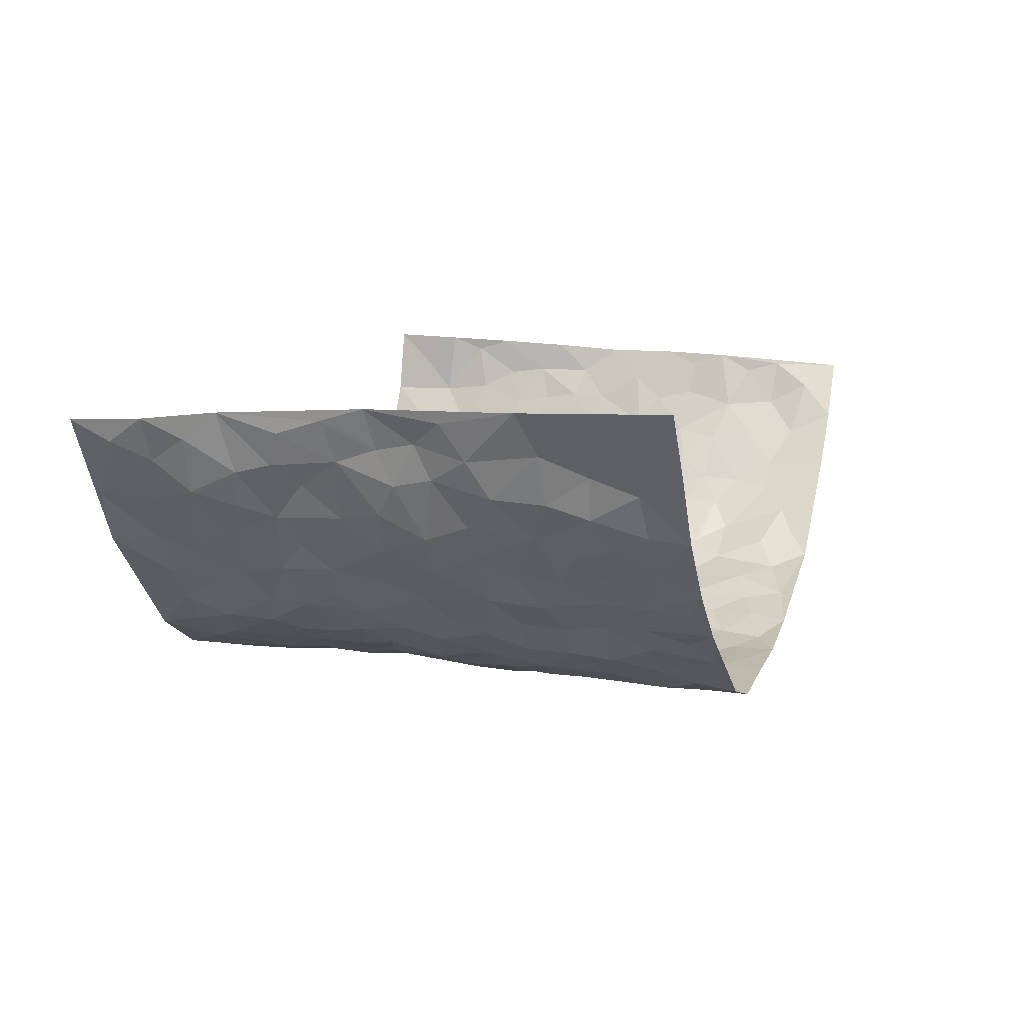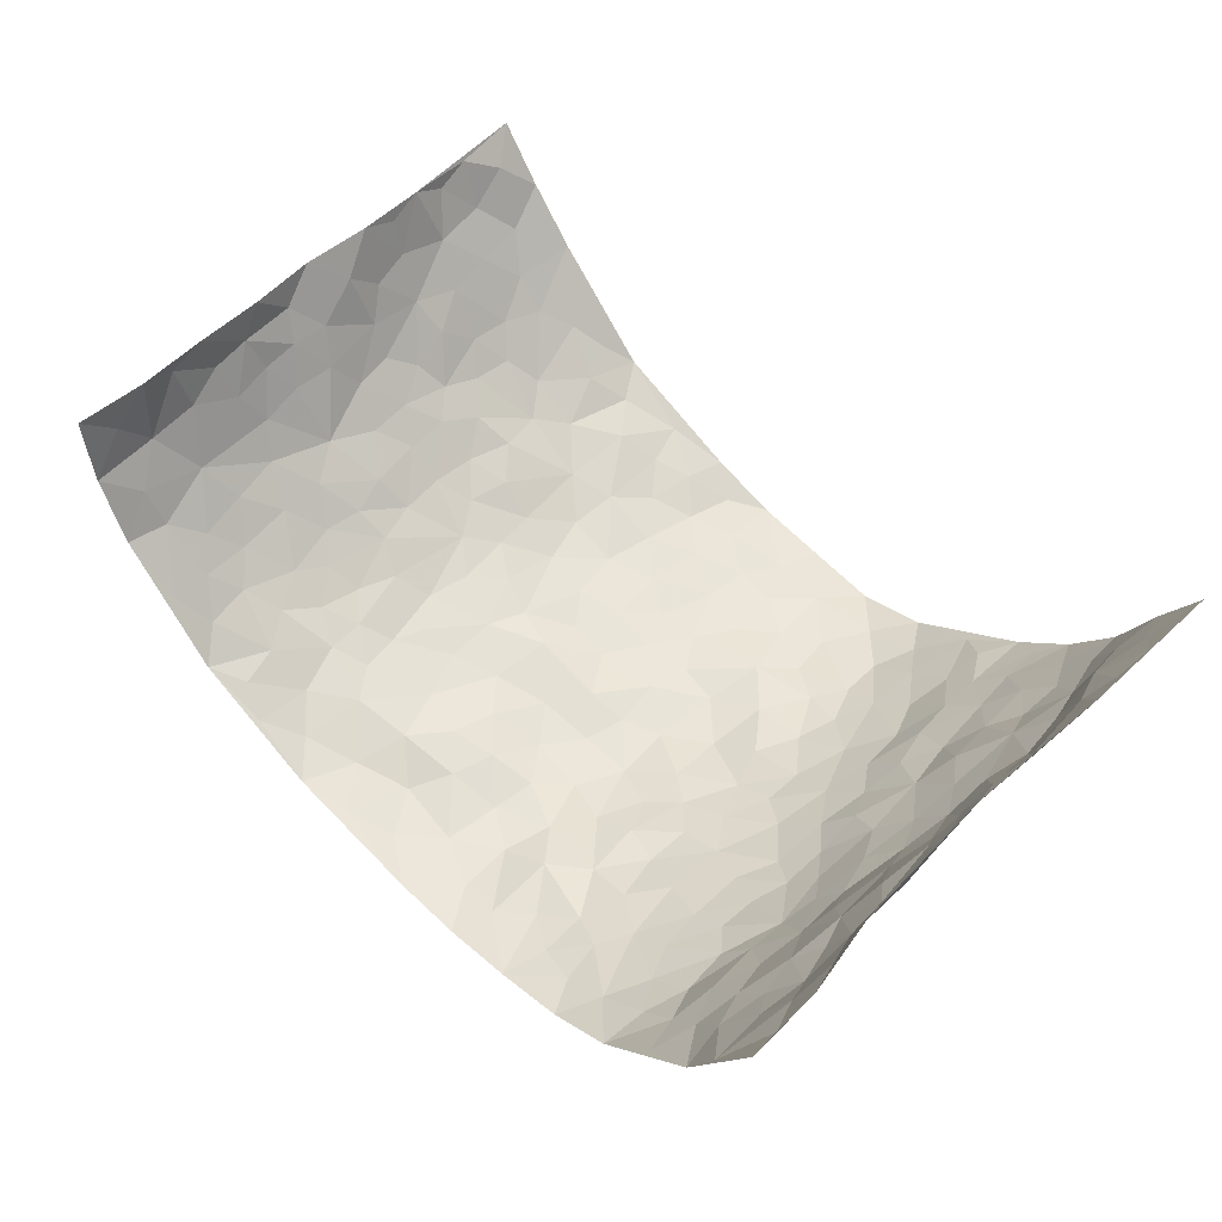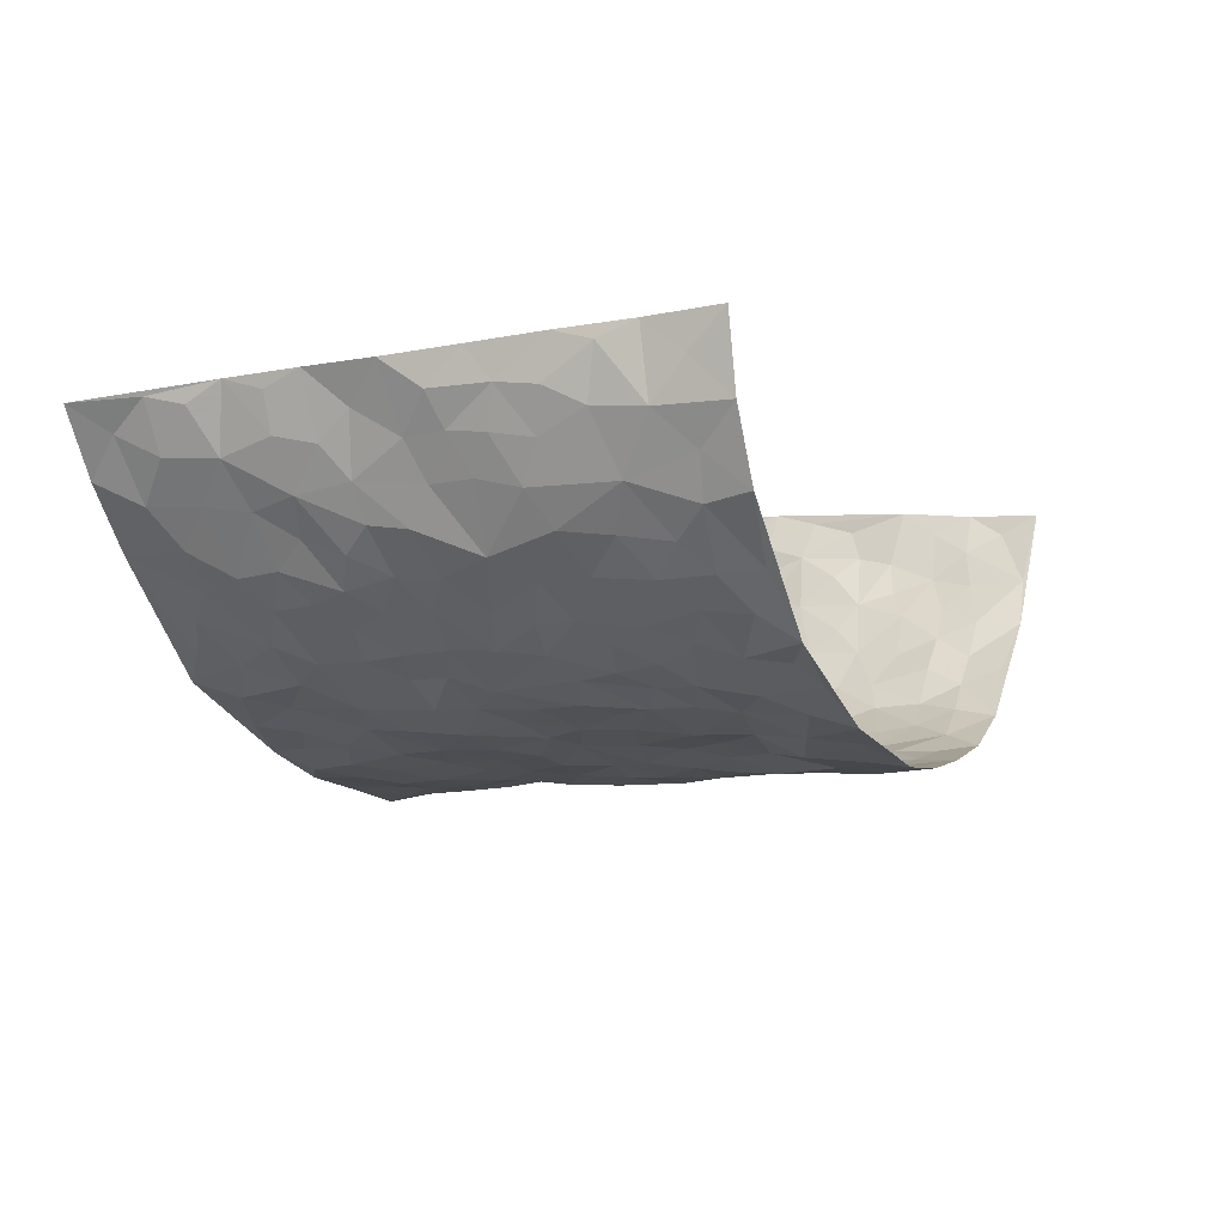
<metadata>
{"format":"obj","ext":"obj","renderer":"f3d","projection":"perspective","resolution":1024,"background":"white","views":[{"elev":9.4,"azim":107.6,"up":"+Z"},{"elev":53.7,"azim":45.3,"up":"+Z"},{"elev":-7.8,"azim":-65.2,"up":"+Z"}]}
</metadata>
<code>
v -0.7115 0.01356 0.3683
v -0.7887 1.004 0.3161
v 0.7607 -0.007384 0.3313
v 0.7378 0.9877 0.3702
v -0.6728 0.4007 0.1779
v -0.7509 0.5122 0.3413
v -0.7016 0.3669 0.2337
v 0.0009313 0.004687 -0.1826
v -0.7223 0.2641 0.358
v -0.7228 0.3489 0.2962
v -0.6404 0.00782 0.1354
v -0.7093 0.1396 0.364
v -0.6312 0.2987 0.1049
v -0.6925 0.01042 0.2462
v -0.6922 0.297 0.2216
v -0.4693 0.005364 -0.04465
v -0.7174 0.2006 0.3397
v -0.284 0.1685 -0.1169
v -0.6668 0.3294 0.1604
v -0.7019 0.1289 0.2461
v -0.7061 0.07462 0.3103
v -0.6666 0.07199 0.1894
v -0.6022 0.1323 0.0828
v -0.6348 0.08081 0.124
v -0.7044 0.2165 0.2553
v -0.7179 0.2806 0.2875
v -0.6622 0.184 0.159
v -0.616 0.2156 0.09536
v -0.7011 0.4972 0.2376
v -0.7315 0.3892 0.351
v -0.637 1.004 0.1189
v -0.505 0.2262 -0.01622
v 0.262 0.1563 -0.1506
v -0.7537 0.7592 0.3352
v -0.3563 0.3952 -0.104
v -0.6686 0.7594 0.159
v -0.6806 0.8381 0.1709
v -0.5349 0.4466 0.01385
v -0.5511 0.6107 0.02098
v -0.4608 1.001 -0.05307
v -0.744 0.6968 0.3158
v -0.5962 0.5682 0.06393
v -0.3731 0.7565 -0.09551
v -0.4836 0.2832 -0.03507
v -0.4414 0.2279 -0.06083
v -0.4691 0.1653 -0.03622
v -0.4234 0.6396 -0.06168
v -0.3536 0.5619 -0.1025
v 0.1705 0.4717 -0.1741
v -0.3244 0.2224 -0.11
v -0.2033 0.6109 -0.1507
v -0.3611 0.6318 -0.1014
v -0.2973 0.05958 -0.1256
v -0.5734 0.7155 0.03545
v -0.382 0.1965 -0.08714
v -0.7112 0.6258 0.2385
v -0.03347 0.3478 -0.1764
v 0.06176 0.3381 -0.1862
v 0.2984 0.4495 -0.1384
v -0.08903 0.5503 -0.1696
v -0.159 0.5551 -0.1592
v 0.09886 0.6283 -0.1876
v -0.5767 0.3516 0.04646
v -0.6545 0.5806 0.1294
v -0.7566 0.8175 0.3032
v -0.5233 0.1332 0.000559
v -0.3557 0.01496 -0.09371
v -0.6697 0.4742 0.1761
v -0.5664 0.1771 0.0386
v -0.5571 0.023 0.04531
v -0.2421 0.00382 -0.1427
v -0.562 0.09283 0.04193
v -0.5128 0.05695 -0.007269
v -0.413 0.04036 -0.06476
v -0.43 0.1068 -0.05614
v -0.724 0.6941 0.2533
v -0.768 0.8814 0.3183
v -0.6474 0.5157 0.1206
v 0.009401 0.9952 -0.1912
v -0.6836 0.6823 0.1744
v -0.5264 0.3193 -0.004362
v -0.485 0.4647 -0.03462
v 0.01356 0.5697 -0.1783
v -0.04264 0.4818 -0.169
v 0.007943 0.4191 -0.1864
v -0.1231 0.1307 -0.1724
v -0.5267 0.6746 0.001045
v -0.7191 0.5722 0.2835
v -0.638 0.6973 0.1194
v -0.4319 0.2997 -0.06828
v -0.5747 0.2726 0.04749
v -0.4696 0.6922 -0.03732
v -0.1647 0.4848 -0.145
v -0.2536 0.4367 -0.1288
v -0.5892 0.6543 0.04886
v -0.009205 0.1179 -0.1815
v -0.3988 0.5131 -0.08233
v -0.3349 0.2898 -0.1117
v -0.2323 0.5041 -0.1379
v -0.1741 0.3822 -0.1488
v -0.7446 0.6358 0.3413
v -0.6278 0.629 0.09373
v -0.6845 0.587 0.1867
v -0.353 0.1126 -0.1017
v -0.4916 0.5374 -0.03056
v -0.6147 0.4119 0.07855
v -0.1235 0.3245 -0.153
v -0.1429 0.2501 -0.1465
v -0.4883 0.6159 -0.03371
v 0.1159 0.7269 -0.1759
v -0.000999 0.2146 -0.1866
v -0.06744 0.273 -0.1638
v 0.008531 0.2876 -0.1823
v -0.4119 0.3665 -0.0744
v -0.1899 0.1849 -0.141
v -0.5922 0.4936 0.05824
v -0.5182 0.3852 -0.004036
v -0.4658 0.3949 -0.04207
v -0.297 0.5258 -0.1193
v -0.2514 0.3508 -0.133
v -0.3433 0.469 -0.1052
v -0.2203 0.2719 -0.141
v -0.08584 0.4111 -0.1696
v -0.5469 0.5363 0.01825
v -0.08719 0.1988 -0.1613
v -0.2106 0.09589 -0.1506
v -0.3854 0.2602 -0.08673
v -0.7319 0.4484 0.2946
v -0.7038 0.43 0.2412
v 0.09778 0.4209 -0.1908
v 0.2106 0.2363 -0.1573
v 0.08891 0.5152 -0.1916
v 0.02537 0.4869 -0.1838
v 0.1702 0.391 -0.1725
v 0.6642 0.49 0.1828
v 0.2234 0.4316 -0.1606
v 0.2679 0.3121 -0.1473
v 0.1676 0.565 -0.1867
v 0.1323 0.9949 -0.2059
v -0.2848 0.6206 -0.1339
v 0.402 0.877 -0.071
v 0.4531 0.9948 -0.0284
v -0.2056 0.7812 -0.1529
v -0.05102 0.8625 -0.1879
v -0.3126 0.3499 -0.1156
v -0.437 0.5695 -0.06257
v -0.07382 0.05491 -0.1778
v -0.1561 0.02454 -0.1584
v 0.124 0.002405 -0.1767
v 0.02145 0.8574 -0.1919
v -0.009833 0.6976 -0.1841
v 0.414 0.195 -0.09144
v 0.3383 0.2887 -0.1198
v 0.5401 0.5224 0.02452
v 0.4893 0.5434 -0.01938
v 0.445 0.1336 -0.07848
v 0.5023 0.2255 -0.03997
v 0.4071 0.3602 -0.09315
v 0.02945 0.6387 -0.1827
v -0.05215 0.6259 -0.1738
v -0.1383 0.7293 -0.1633
v -0.07913 0.6919 -0.1732
v -0.05356 0.7899 -0.1846
v -0.1289 0.632 -0.1627
v 0.02789 0.7719 -0.1903
v 0.2511 0.9959 -0.1709
v -0.01004 0.9243 -0.1883
v -0.2588 0.8468 -0.1408
v -0.1921 0.88 -0.1655
v -0.3023 0.7824 -0.1207
v -0.2322 0.9983 -0.1449
v -0.22 0.6966 -0.1497
v -0.3077 0.7018 -0.1273
v -0.1328 0.8291 -0.1726
v -0.1135 0.997 -0.1784
v 0.2256 0.7434 -0.1716
v 0.1797 0.6644 -0.1732
v 0.3288 0.5927 -0.1356
v 0.2655 0.5205 -0.1576
v 0.2718 0.6633 -0.1595
v 0.4117 0.7418 -0.08356
v 0.3555 0.6809 -0.1248
v 0.2916 0.7309 -0.1548
v 0.07762 0.9254 -0.1996
v 0.08689 0.8198 -0.193
v 0.1545 0.8546 -0.1894
v 0.2589 0.8707 -0.1715
v 0.3229 0.791 -0.1368
v 0.2372 0.5927 -0.1636
v -0.7322 0.8742 0.2361
v -0.6105 0.822 0.07536
v -0.7195 0.7821 0.2296
v -0.718 1.005 0.2139
v -0.7469 0.9467 0.2734
v -0.6917 0.9276 0.1756
v -0.6429 0.8915 0.115
v -0.5503 0.9338 0.02473
v -0.5951 0.8912 0.06113
v -0.6134 0.7513 0.0809
v -0.5246 0.8182 -0.01374
v -0.5691 0.7863 0.03109
v -0.4758 0.9038 -0.03335
v -0.3705 0.88 -0.08869
v -0.504 0.9636 -0.01556
v -0.4413 0.8188 -0.06329
v -0.4201 0.9382 -0.07543
v -0.3281 0.9741 -0.111
v -0.4821 0.7642 -0.03847
v -0.3056 0.9022 -0.1199
v -0.246 0.9305 -0.1402
v 0.1646 0.7816 -0.1843
v 0.2621 0.8017 -0.1666
v 0.1972 0.9305 -0.1866
v 0.3831 0.8097 -0.09786
v 0.3319 0.8781 -0.1234
v 0.3647 0.9795 -0.09296
v 0.2917 0.9353 -0.1517
v 0.411 0.9447 -0.0542
v 0.3792 0.4915 -0.1139
v 0.3278 0.5265 -0.1366
v 0.4608 0.6013 -0.04871
v 0.4179 0.662 -0.079
v 0.3983 0.5855 -0.09595
v 0.3523 0.1885 -0.1232
v 0.4662 0.3328 -0.05989
v 0.4443 0.5198 -0.06797
v 0.3442 0.3872 -0.1185
v -0.1169 0.9133 -0.1798
v -0.1757 0.9577 -0.1702
v 0.3196 0.1314 -0.1318
v 0.5595 0.01132 0.0249
v 0.2024 0.3319 -0.1556
v 0.2718 0.3835 -0.1413
v 0.5433 0.245 0.006216
v 0.6192 0.9918 0.154
v 0.7368 0.2407 0.3484
v 0.4512 0.8076 -0.0254
v 0.6259 0.482 0.1183
v 0.4537 0.7429 -0.03395
v 0.7266 0.4888 0.361
v 0.5991 0.2902 0.07233
v 0.4879 0.4661 -0.04137
v 0.6527 0.3051 0.1681
v 0.5281 0.4134 -0.008038
v 0.4739 -2.761e-05 -0.0645
v 0.09306 0.2505 -0.1796
v 0.4843 0.07496 -0.04957
v 0.1376 0.3171 -0.1736
v 0.4082 0.2653 -0.09137
v 0.7059 0.2581 0.2481
v 0.5755 0.4578 0.05884
v 0.5389 0.07927 -0.001055
v 0.44 0.4239 -0.07878
v 0.5601 0.3691 0.02497
v 0.2864 0.231 -0.1375
v 0.463 0.2696 -0.06163
v 0.2655 0.07746 -0.1512
v 0.366 0.0007453 -0.1235
v 0.245 0.001247 -0.1554
v 0.2037 0.1147 -0.1661
v 0.07097 0.169 -0.1829
v 0.1459 0.1884 -0.1612
v 0.5553 0.1442 0.03157
v 0.6485 0.4167 0.1716
v 0.6386 0.2162 0.1408
v 0.5874 0.07739 0.05394
v 0.5983 0.3809 0.07448
v 0.6201 0.3344 0.1177
v 0.7067 0.3188 0.2627
v 0.6421 0.5612 0.1427
v 0.6077 0.1413 0.09223
v 0.6524 0.1448 0.1486
v 0.6761 0.3599 0.2278
v 0.7269 0.3406 0.3169
v 0.696 0.4302 0.2711
v 0.5455 0.3104 0.003284
v 0.6845 0.1 0.195
v 0.332 0.06186 -0.1329
v 0.4049 0.06724 -0.1001
v 0.07394 0.07827 -0.1862
v 0.1452 0.07223 -0.1742
v 0.7369 0.7381 0.3642
v 0.6329 0.07424 0.1214
v 0.5885 0.2119 0.06163
v 0.7263 0.4145 0.3396
v 0.6995 0.4998 0.294
v 0.6765 0.2448 0.1887
v 0.51 0.1459 -0.03506
v 0.6438 -0.002995 0.1151
v 0.4856 0.3921 -0.04895
v 0.7482 0.05602 0.2959
v 0.7579 0.1173 0.3367
v 0.6983 0.1744 0.2116
v 0.7218 0.1174 0.2645
v 0.6894 0.00292 0.1994
v 0.7356 0.1805 0.3027
v 0.5916 0.551 0.08031
v 0.6026 0.6275 0.1069
v 0.532 0.6318 0.02595
v 0.6805 0.6831 0.2201
v 0.5553 0.7659 0.06974
v 0.7257 0.6138 0.3421
v 0.6494 0.6349 0.1676
v 0.686 0.5869 0.2467
v 0.6194 0.7375 0.1501
v 0.6871 0.5229 0.2346
v 0.7031 0.5644 0.3054
v 0.705 0.65 0.2812
v 0.5602 0.6866 0.07524
v 0.5153 0.7198 0.01497
v 0.4732 0.6708 -0.02279
v 0.6718 0.8427 0.2593
v 0.6066 0.8647 0.1348
v 0.6682 0.7691 0.2131
v 0.6985 0.7678 0.2933
v 0.649 0.837 0.1894
v 0.7359 0.863 0.3647
v 0.5988 0.7964 0.1168
v 0.7255 0.8003 0.3441
v 0.6229 0.9248 0.1602
v 0.6747 0.9896 0.2635
v 0.5439 0.9936 0.05658
v 0.6583 0.9175 0.2314
v 0.7015 0.9181 0.3066
v 0.5742 0.9289 0.09584
v 0.5008 0.8971 0.01969
v 0.4523 0.8774 -0.02483
v 0.4983 0.9655 0.01386
v 0.5102 0.8168 0.02749
v 0.554 0.8551 0.07907
f 29 6 128
f 12 21 20
f 26 10 9
f 55 45 46
f 27 19 15
f 26 9 17
f 101 6 88
f 12 1 21
f 7 15 19
f 125 86 96
f 84 123 85
f 129 29 128
f 25 27 15
f 12 20 17
f 73 75 66
f 22 14 11
f 26 17 25
f 9 12 17
f 25 15 26
f 5 129 7
f 52 146 48
f 55 18 50
f 7 19 5
f 20 27 25
f 124 82 105
f 41 76 34
f 20 14 22
f 14 20 21
f 14 21 1
f 24 22 11
f 24 27 22
f 72 66 69
f 69 32 91
f 70 24 11
f 24 23 27
f 17 20 25
f 27 20 22
f 10 15 7
f 10 26 15
f 23 28 27
f 27 13 19
f 28 23 69
f 13 27 28
f 119 121 94
f 10 7 129
f 6 30 128
f 9 10 30
f 36 192 80
f 80 102 89
f 118 81 44
f 64 103 78
f 115 126 86
f 45 32 46
f 91 63 13
f 129 68 29
f 95 87 54
f 95 54 199
f 202 40 204
f 82 97 105
f 29 88 6
f 18 55 104
f 148 126 71
f 38 82 124
f 50 18 122
f 117 82 38
f 5 19 106
f 82 117 118
f 80 64 102
f 127 45 55
f 194 77 190
f 98 35 114
f 39 124 105
f 127 50 98
f 106 19 13
f 66 75 46
f 39 95 42
f 63 117 38
f 95 89 102
f 101 56 76
f 51 140 99
f 18 53 126
f 62 83 132
f 45 127 90
f 112 113 57
f 103 29 68
f 130 85 58
f 109 39 105
f 35 94 121
f 113 246 58
f 151 165 163
f 120 100 94
f 114 127 98
f 192 190 65
f 95 39 87
f 36 191 37
f 67 104 74
f 56 101 88
f 13 63 106
f 192 34 76
f 268 241 243
f 108 115 125
f 93 84 60
f 133 84 85
f 156 288 157
f 101 76 41
f 80 103 64
f 105 97 146
f 99 61 51
f 92 109 47
f 125 96 111
f 158 227 153
f 75 104 55
f 69 66 32
f 81 91 32
f 106 78 68
f 42 64 78
f 77 34 65
f 24 70 72
f 75 73 16
f 16 71 67
f 2 34 77
f 13 28 91
f 103 56 88
f 56 80 76
f 72 69 23
f 11 16 70
f 16 73 70
f 16 67 74
f 115 18 126
f 24 72 23
f 73 72 70
f 16 74 75
f 72 73 66
f 32 45 44
f 84 83 60
f 66 46 32
f 78 106 116
f 117 63 81
f 67 53 104
f 103 68 78
f 69 91 28
f 36 80 89
f 106 38 116
f 106 68 5
f 81 118 117
f 62 132 138
f 32 44 81
f 53 67 71
f 57 58 85
f 123 100 107
f 93 60 61
f 33 230 224
f 8 96 147
f 132 133 130
f 140 48 119
f 93 100 123
f 122 98 50
f 164 60 160
f 53 71 126
f 125 112 108
f 193 194 195
f 75 55 46
f 63 91 81
f 56 103 80
f 196 198 31
f 18 104 53
f 121 48 97
f 38 106 63
f 118 97 82
f 97 35 121
f 51 172 140
f 130 134 49
f 87 39 109
f 288 252 263
f 97 114 35
f 47 43 92
f 57 113 58
f 248 130 58
f 34 101 41
f 114 90 127
f 116 124 42
f 145 94 35
f 118 114 97
f 167 79 175
f 98 145 35
f 85 123 57
f 43 47 52
f 199 36 89
f 42 78 116
f 159 83 62
f 88 29 103
f 74 104 75
f 118 44 90
f 173 140 172
f 42 95 102
f 190 192 37
f 65 190 77
f 89 95 199
f 125 111 112
f 92 87 109
f 18 115 122
f 177 180 176
f 112 57 107
f 109 105 146
f 93 94 100
f 285 286 275
f 96 86 147
f 137 232 131
f 57 123 107
f 87 92 208
f 49 134 136
f 132 130 49
f 161 164 162
f 50 127 55
f 122 108 107
f 122 107 100
f 48 140 52
f 118 90 114
f 99 119 94
f 123 84 93
f 36 37 192
f 48 121 119
f 120 122 100
f 39 42 124
f 38 124 116
f 248 58 246
f 44 45 90
f 98 122 120
f 146 52 47
f 94 93 99
f 168 209 170
f 212 183 188
f 202 197 200
f 42 102 64
f 107 108 112
f 99 93 61
f 8 280 96
f 112 111 113
f 125 115 86
f 115 108 122
f 128 30 10
f 5 68 129
f 10 129 128
f 132 49 138
f 83 84 133
f 130 133 85
f 83 133 132
f 248 134 130
f 156 152 224
f 151 110 165
f 212 186 211
f 153 224 249
f 254 251 244
f 246 261 262
f 225 158 249
f 49 136 179
f 185 184 150
f 214 188 181
f 181 188 182
f 161 163 174
f 143 170 172
f 110 211 185
f 184 79 167
f 174 228 169
f 62 110 159
f 163 150 144
f 210 169 229
f 170 143 168
f 176 211 110
f 98 120 145
f 94 145 120
f 48 146 97
f 109 146 47
f 148 86 126
f 147 86 148
f 71 8 148
f 8 147 148
f 244 276 254
f 232 136 134
f 174 143 161
f 60 83 160
f 163 162 151
f 159 160 83
f 261 281 262
f 259 281 149
f 219 220 59
f 246 113 111
f 33 255 131
f 157 256 152
f 137 255 153
f 230 278 279
f 262 260 33
f 154 155 242
f 131 255 137
f 248 131 232
f 281 280 149
f 259 258 278
f 220 179 59
f 159 151 160
f 162 160 151
f 164 61 60
f 228 174 144
f 144 174 163
f 159 110 151
f 161 172 164
f 186 184 185
f 161 162 163
f 61 164 51
f 160 162 164
f 187 217 213
f 150 163 165
f 205 202 200
f 79 184 139
f 170 43 173
f 174 169 143
f 161 143 172
f 167 144 150
f 176 180 183
f 172 170 173
f 223 226 221
f 185 150 165
f 99 140 119
f 207 206 203
f 172 51 164
f 43 52 173
f 173 52 140
f 167 175 228
f 228 229 169
f 210 168 169
f 177 110 62
f 189 138 179
f 62 138 177
f 136 232 233
f 181 182 222
f 150 184 167
f 178 180 189
f 49 179 138
f 177 138 189
f 180 178 182
f 178 179 220
f 307 308 304
f 222 223 221
f 215 187 188
f 176 183 212
f 187 213 186
f 214 215 188
f 185 211 186
f 237 181 239
f 182 188 183
f 110 185 165
f 216 215 141
f 211 176 212
f 182 183 180
f 176 110 177
f 213 184 186
f 178 189 179
f 177 189 180
f 195 190 37
f 197 198 200
f 195 194 190
f 34 192 65
f 80 192 76
f 37 196 195
f 194 2 77
f 193 2 194
f 196 37 191
f 31 193 195
f 198 196 191
f 31 195 196
f 199 201 191
f 197 204 31
f 198 191 201
f 31 198 197
f 201 199 54
f 36 199 191
f 54 208 201
f 208 43 205
f 208 54 87
f 198 201 200
f 206 205 203
f 43 170 203
f 210 207 209
f 40 202 206
f 31 204 40
f 197 202 204
f 208 205 200
f 43 203 205
f 205 206 202
f 203 209 207
f 171 40 207
f 40 206 207
f 208 200 201
f 43 208 92
f 170 209 203
f 168 143 169
f 207 210 171
f 168 210 209
f 188 187 212
f 212 187 186
f 166 139 213
f 184 213 139
f 237 214 181
f 215 214 141
f 216 141 218
f 213 217 166
f 142 166 216
f 217 216 166
f 187 215 217
f 216 217 215
f 237 141 214
f 142 216 218
f 223 222 182
f 179 136 59
f 223 220 219
f 267 238 251
f 237 327 141
f 223 182 178
f 158 290 253
f 220 223 178
f 59 233 227
f 233 59 136
f 248 246 131
f 153 249 158
f 251 254 267
f 223 219 226
f 111 261 246
f 297 251 238
f 276 256 157
f 167 228 144
f 229 228 175
f 175 171 229
f 229 171 210
f 260 257 33
f 265 271 272
f 266 289 283
f 269 243 250
f 249 224 152
f 266 283 271
f 227 233 137
f 253 227 158
f 325 313 320
f 135 264 275
f 310 329 239
f 270 298 297
f 249 256 225
f 275 273 269
f 311 222 221
f 155 154 299
f 234 276 157
f 310 311 299
f 222 239 181
f 221 226 155
f 266 263 252
f 242 290 244
f 264 273 275
f 273 264 243
f 242 244 154
f 276 290 225
f 288 234 157
f 240 282 302
f 275 286 306
f 225 290 158
f 234 263 284
f 241 254 276
f 233 232 137
f 137 153 227
f 264 135 238
f 244 251 154
f 260 259 257
f 227 253 219
f 33 224 255
f 154 297 299
f 240 302 307
f 297 154 251
f 264 268 243
f 253 226 219
f 271 284 263
f 277 294 293
f 290 242 253
f 241 234 284
f 59 227 219
f 242 155 226
f 252 245 231
f 157 152 156
f 257 230 33
f 152 256 249
f 278 230 257
f 262 33 131
f 224 153 255
f 259 278 257
f 134 248 232
f 230 279 224
f 96 261 111
f 261 96 280
f 280 281 261
f 246 262 131
f 252 247 245
f 268 267 241
f 283 277 272
f 288 247 252
f 275 274 285
f 295 291 294
f 267 268 264
f 263 234 288
f 309 310 299
f 290 276 244
f 283 272 271
f 267 254 241
f 265 243 241
f 236 240 285
f 297 238 270
f 303 305 298
f 241 276 234
f 221 155 299
f 272 277 293
f 250 243 287
f 286 285 240
f 284 271 265
f 271 263 266
f 295 3 291
f 225 256 276
f 241 284 265
f 289 266 231
f 3 292 291
f 321 235 323
f 293 294 296
f 279 278 258
f 245 279 258
f 279 156 224
f 260 281 259
f 280 8 149
f 262 281 260
f 231 266 252
f 267 264 238
f 306 304 270
f 283 289 295
f 243 269 273
f 236 269 250
f 294 292 296
f 274 236 285
f 269 274 275
f 250 287 293
f 245 289 231
f 236 274 269
f 156 279 247
f 242 226 253
f 247 279 245
f 243 265 287
f 288 156 247
f 265 272 293
f 296 292 236
f 293 287 265
f 295 294 277
f 277 283 295
f 236 250 296
f 289 3 295
f 292 294 291
f 293 296 250
f 300 304 308
f 325 320 235
f 329 330 326
f 270 304 303
f 270 303 298
f 309 305 301
f 135 306 270
f 299 297 298
f 298 309 299
f 238 135 270
f 300 314 305
f 303 300 305
f 304 306 307
f 300 303 304
f 282 319 315
f 322 325 235
f 275 306 135
f 307 306 286
f 240 307 286
f 308 307 302
f 302 282 308
f 308 282 315
f 305 309 298
f 310 309 301
f 310 301 329
f 310 239 311
f 222 311 239
f 299 311 221
f 319 312 315
f 312 323 316
f 301 305 318
f 305 314 316
f 300 308 315
f 316 314 312
f 312 314 315
f 315 314 300
f 323 312 324
f 316 313 318
f 282 4 317
f 330 313 325
f 4 321 324
f 235 320 323
f 282 317 319
f 312 319 317
f 326 325 322
f 316 320 313
f 316 318 305
f 142 218 327
f 327 218 141
f 316 323 320
f 324 312 317
f 4 324 317
f 321 323 324
f 318 313 330
f 328 326 322
f 326 327 329
f 329 327 237
f 326 328 327
f 322 142 328
f 327 328 142
f 329 237 239
f 301 318 330
f 326 330 325
f 330 329 301

</code>
